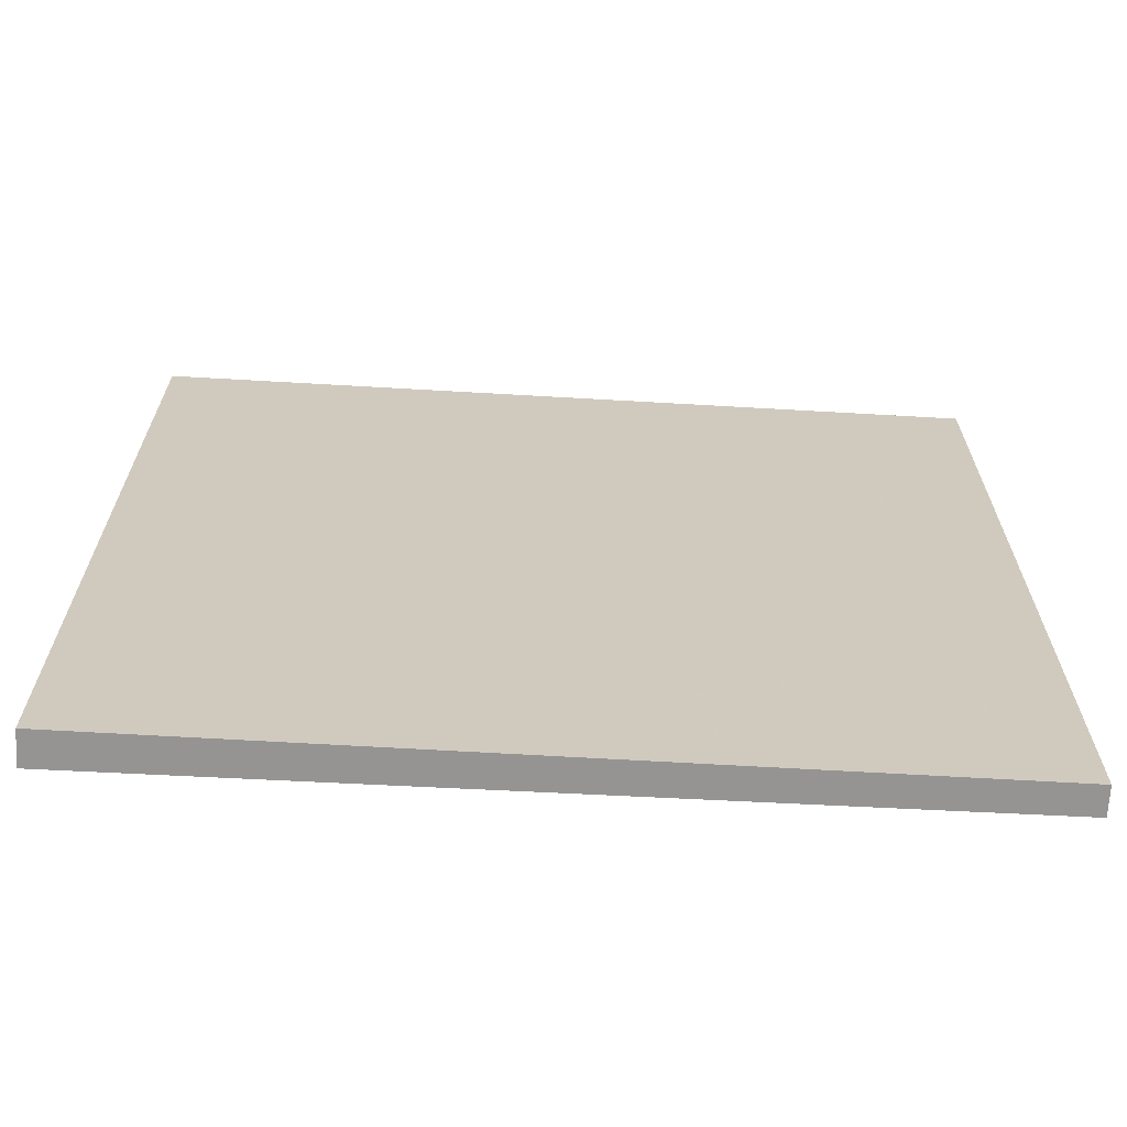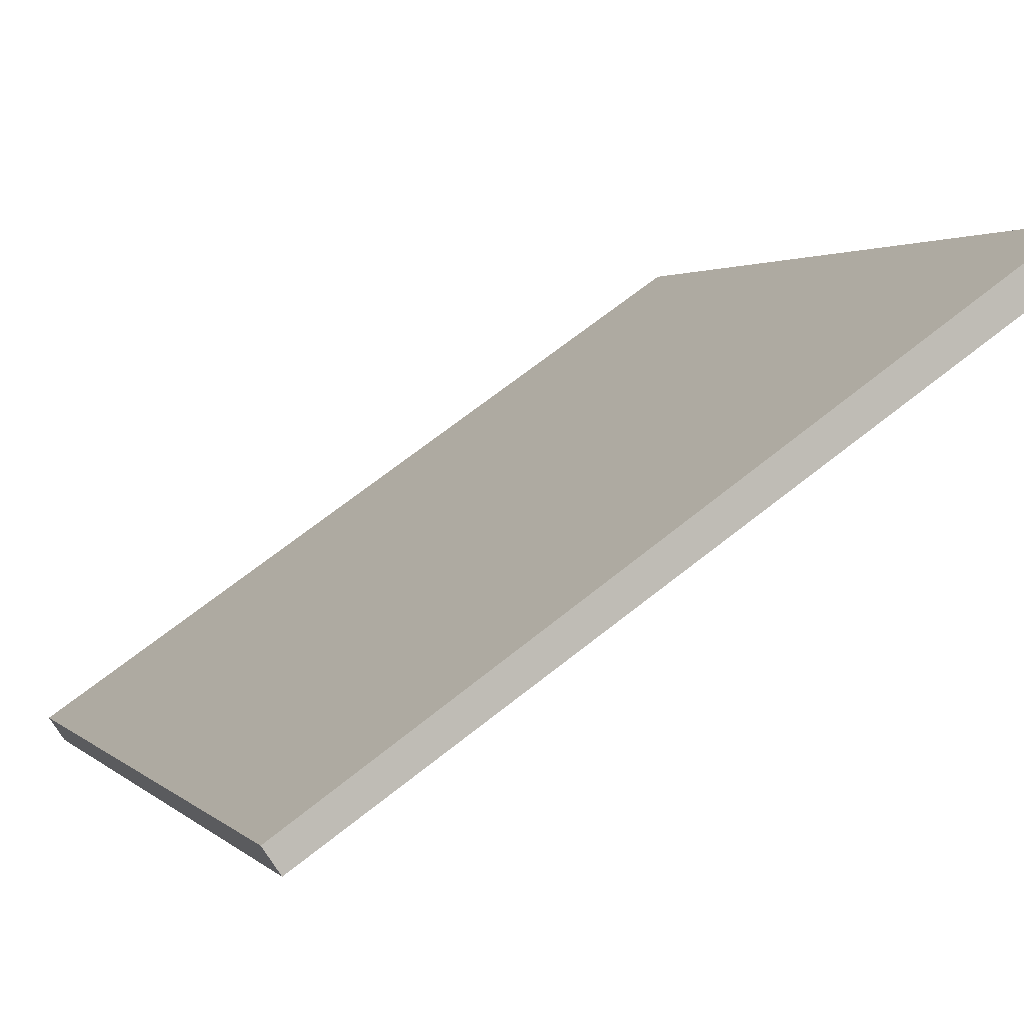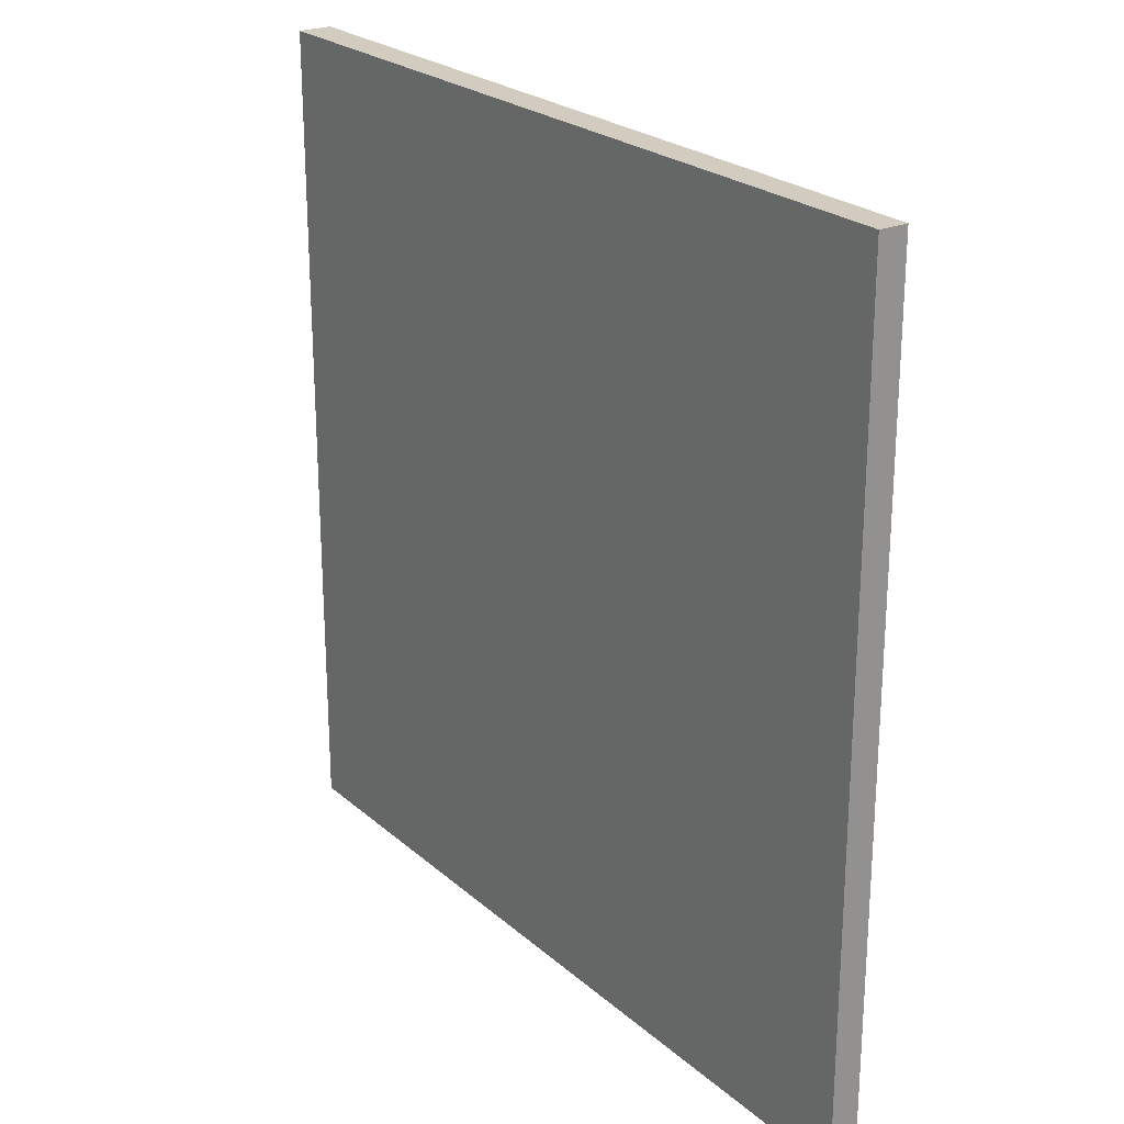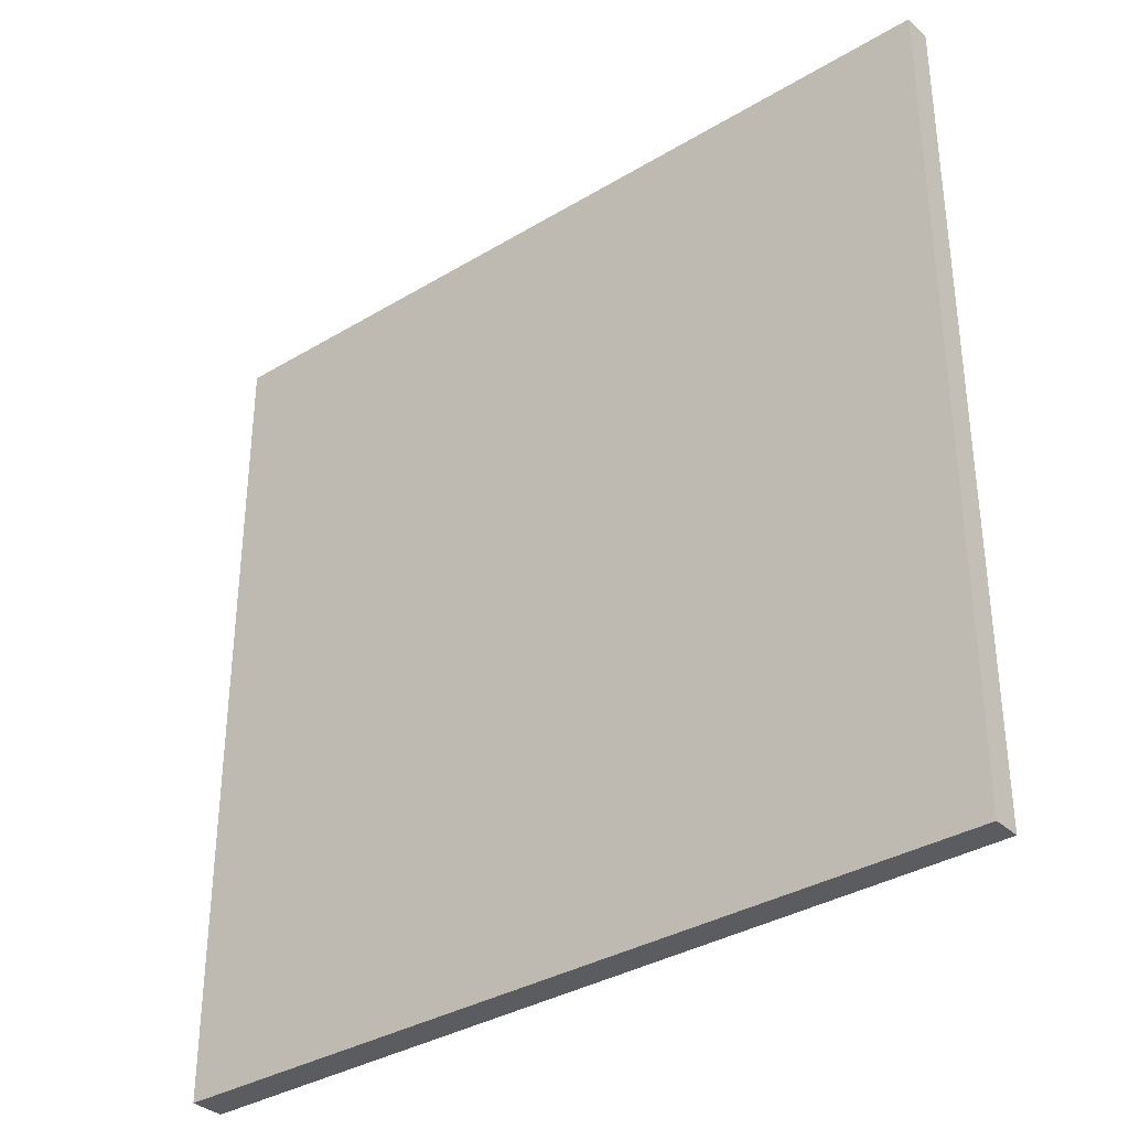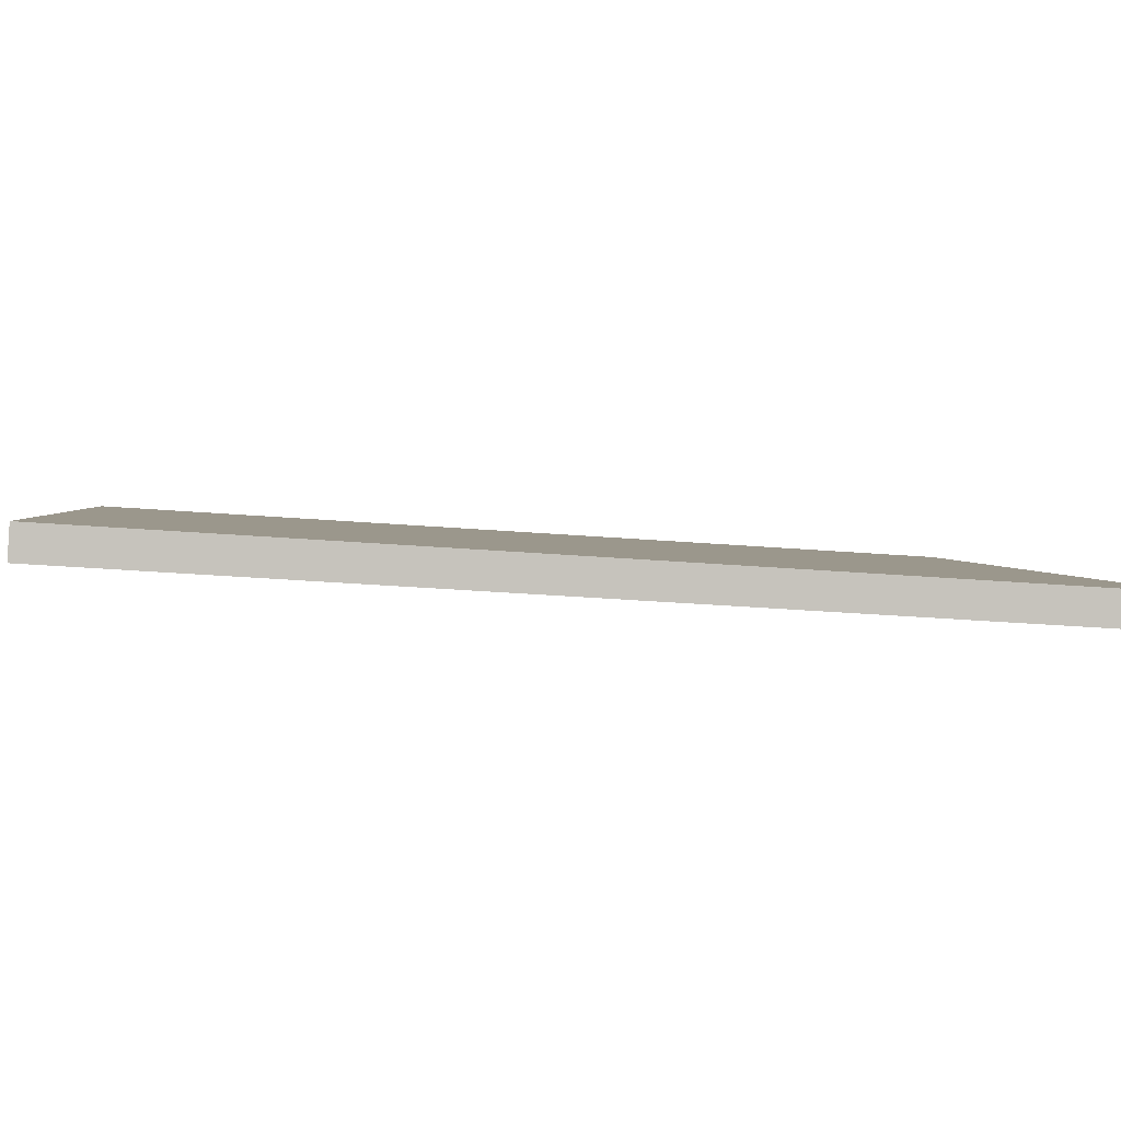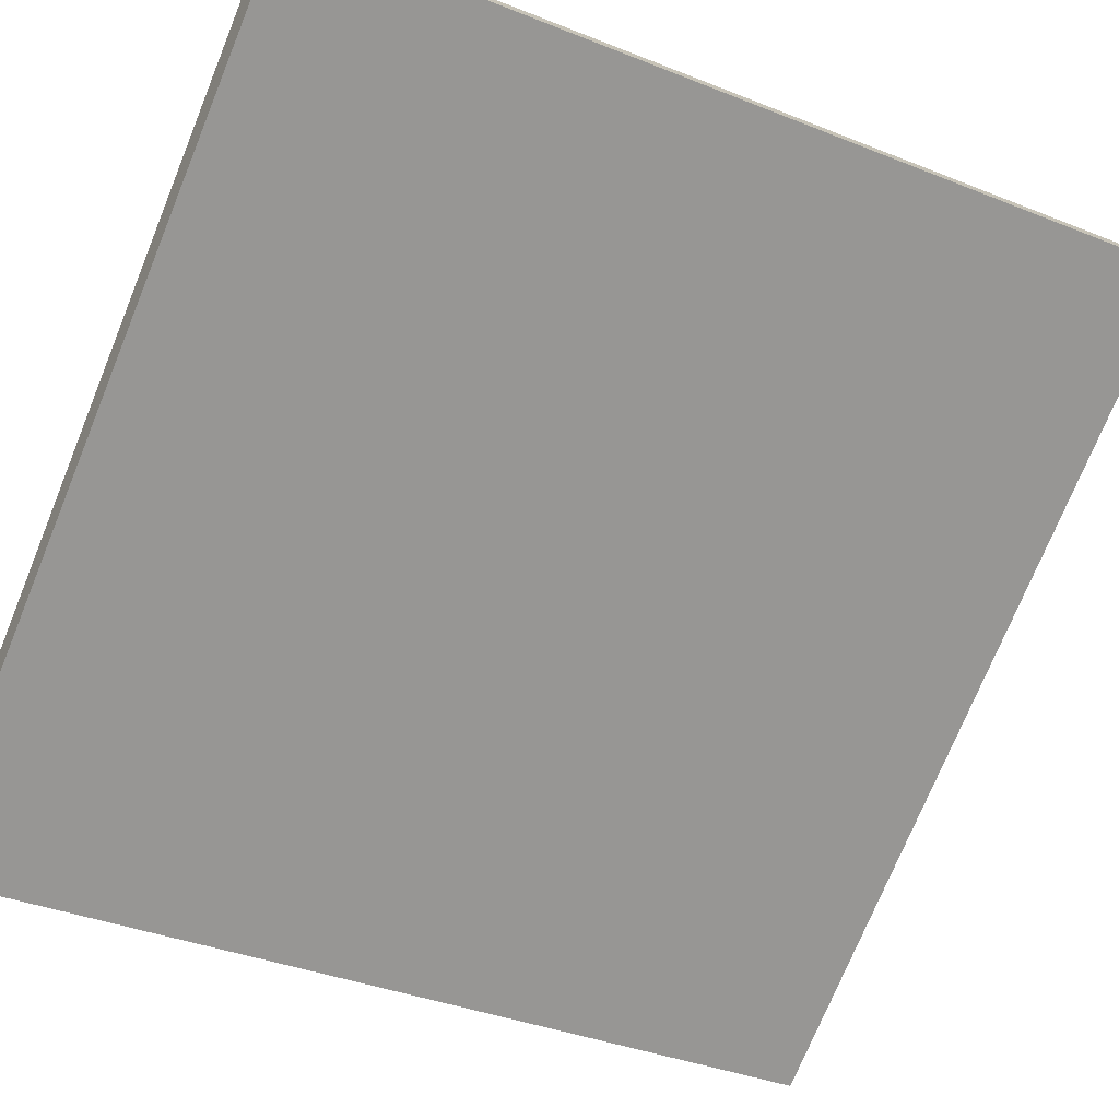
<metadata>
{"format":"obj","ext":"obj","renderer":"f3d","projection":"perspective","resolution":1024,"background":"white","views":[{"elev":-67.2,"azim":-37.2,"up":"+Z"},{"elev":2.1,"azim":159.1,"up":"+Y"},{"elev":23.8,"azim":20.7,"up":"+Z"},{"elev":-34.6,"azim":5.0,"up":"+Z"},{"elev":-32.6,"azim":83.6,"up":"+Y"},{"elev":-37.2,"azim":-117.2,"up":"+Y"}]}
</metadata>
<code>
v -14.82 69.56 -3.723
v -14.82 69.56 3.723
v -14.67 69.77 -3.723
v -14.67 69.77 3.723
v -21 73.71 -3.723
v -21 73.71 3.723
v -20.83 73.96 -3.723
v -20.83 73.96 3.723
f 1 3 4
f 4 2 1
f 5 6 8
f 8 7 5
f 1 2 6
f 6 5 1
f 3 7 8
f 8 4 3
f 1 5 7
f 7 3 1
f 2 4 8
f 8 6 2

</code>
